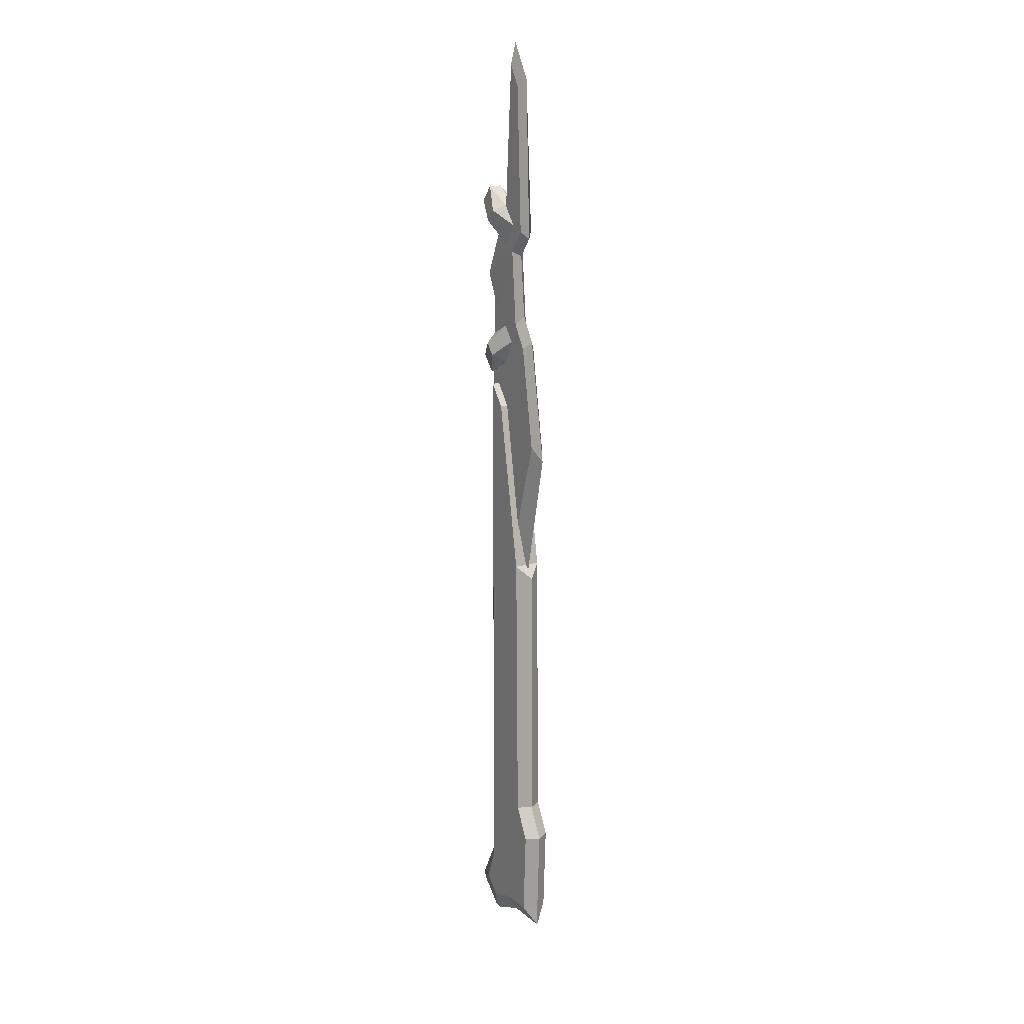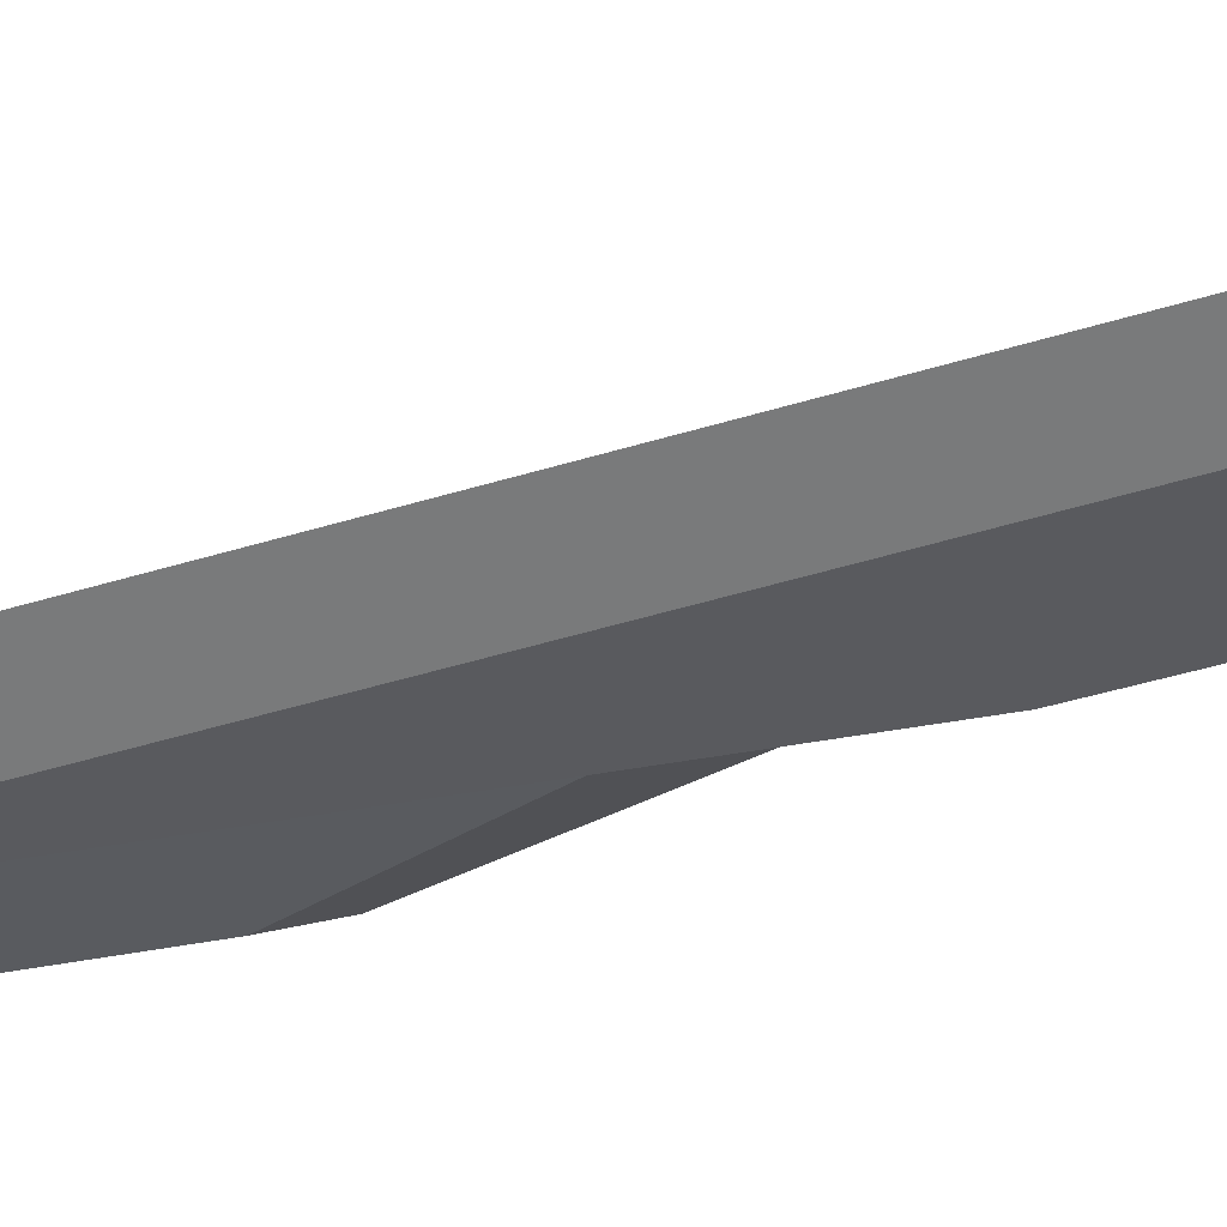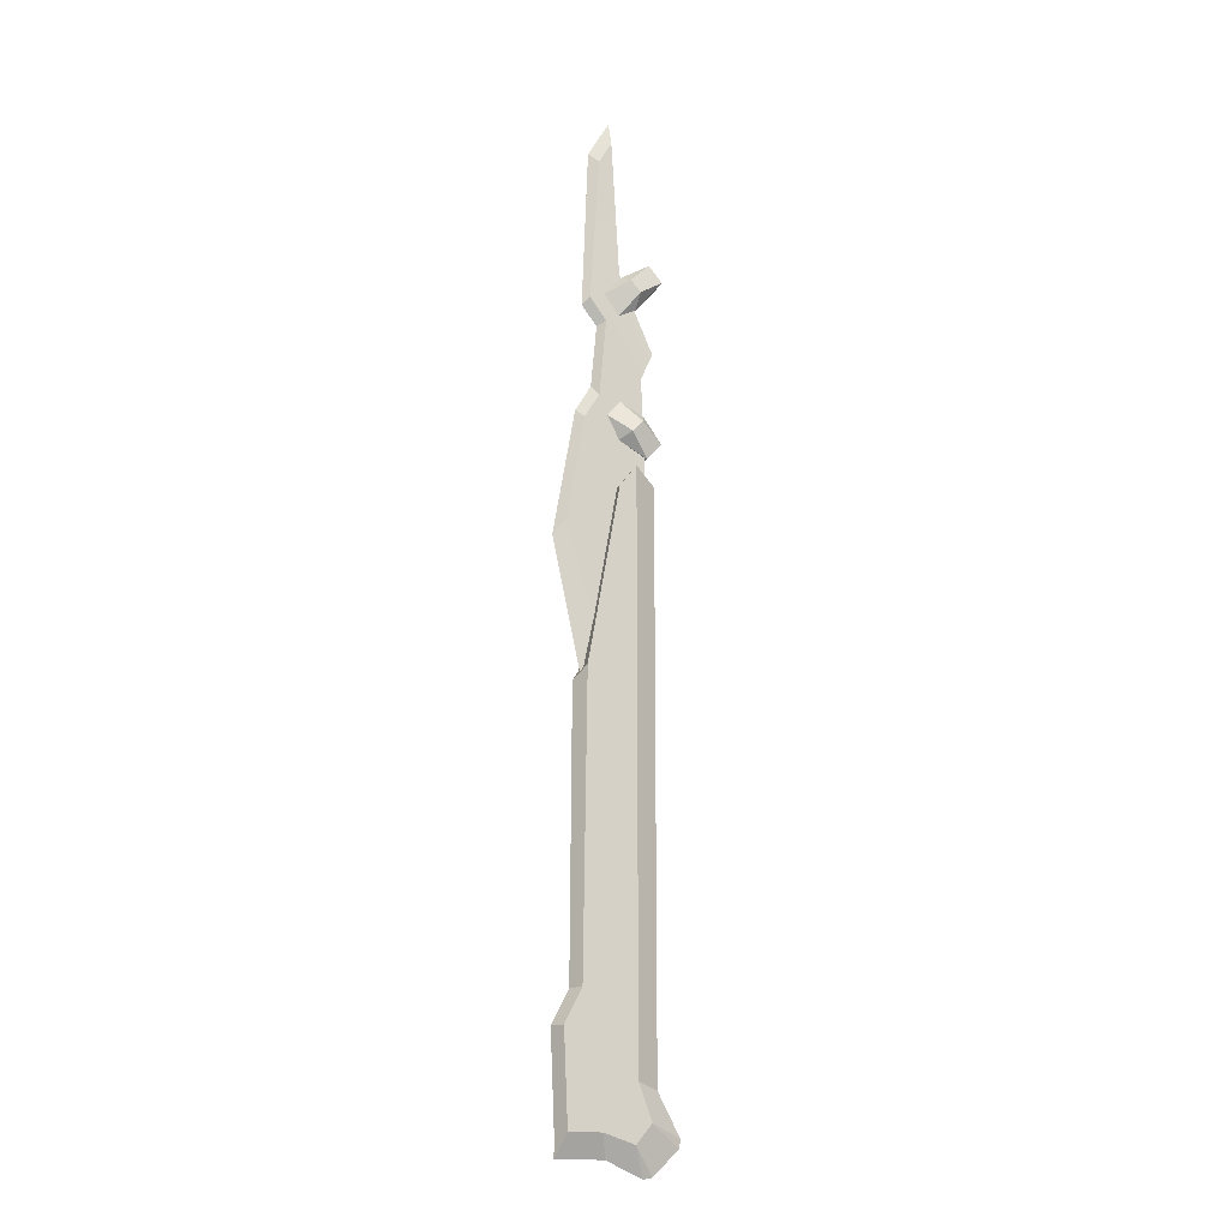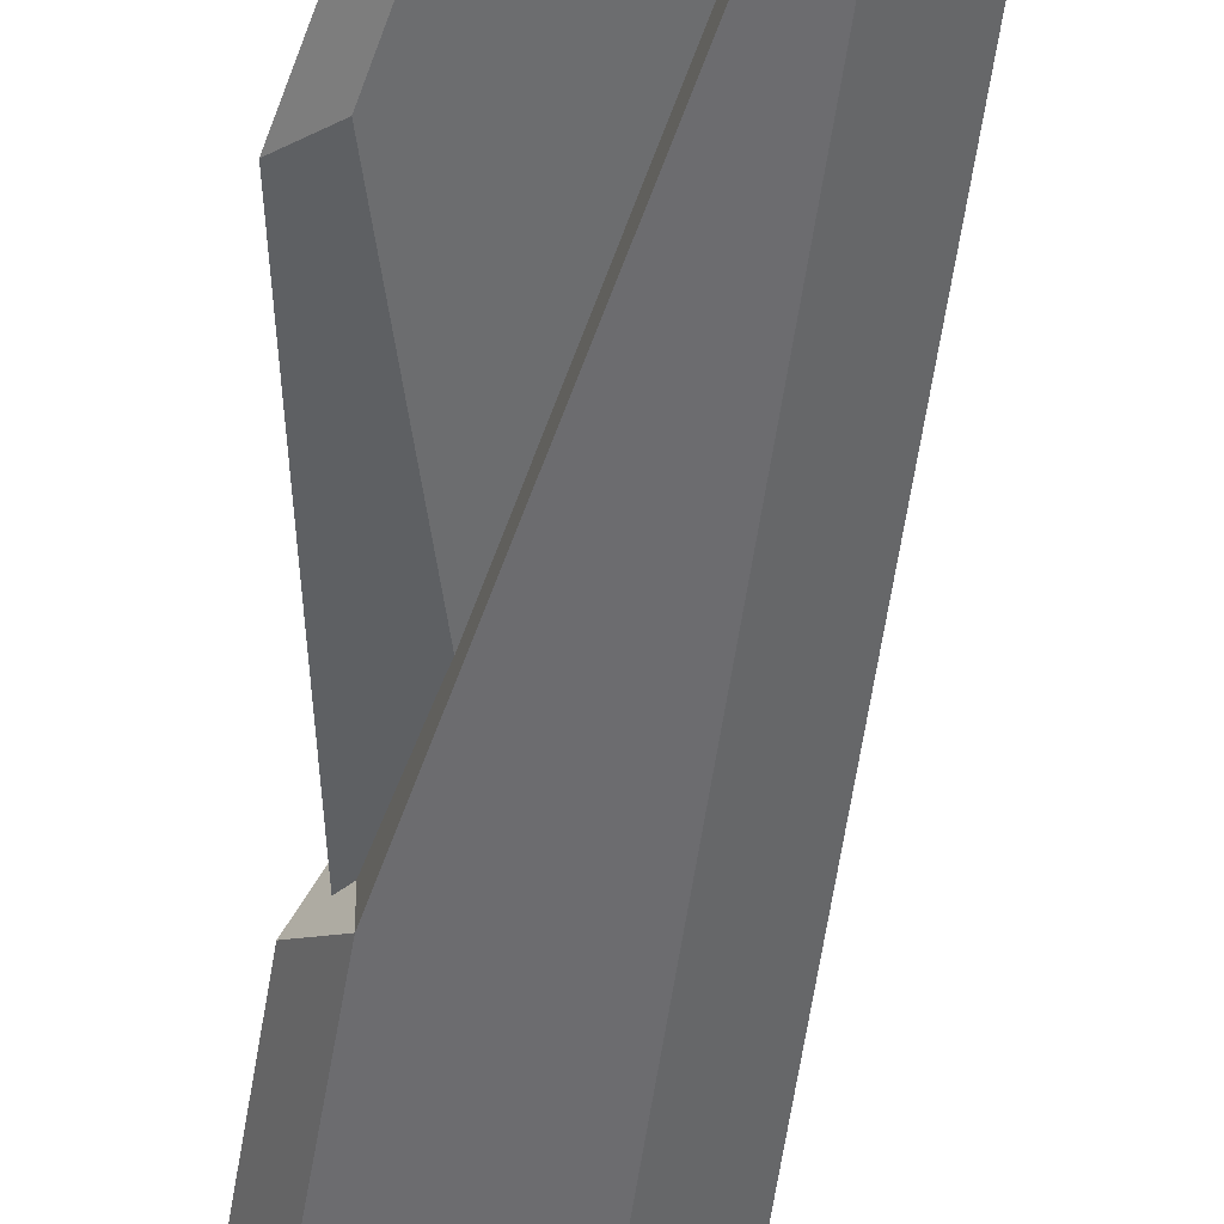
<metadata>
{"format":"obj","ext":"obj","renderer":"f3d","projection":"perspective","resolution":1024,"background":"white","views":[{"elev":17.1,"azim":-122.5,"up":"+Z"},{"elev":-31.6,"azim":116.0,"up":"+Y"},{"elev":-16.4,"azim":-19.0,"up":"+Z"},{"elev":-53.8,"azim":-8.2,"up":"+Y"}]}
</metadata>
<code>
g Cross_T1_w
v 0.0337 -0.01961 -1.322
v -0.01183 -0.01961 -1.384
v -0.05761 -0.01961 -1.384
v -0.06309 -0.01961 -1.256
v 0.05164 -0.01961 -1.372
v 0.03025 -0.01961 -1.399
v -0.03933 -0.01961 -1.209
v -0.03424 -0.01961 -0.795
v 0.009823 -0.01961 -0.5456
v 0.03359 -0.01961 -0.5144
v 0.09579 0 -1.39
v 0.05164 -0.01961 -1.372
v 0.0337 -0.01961 -1.322
v 0.06552 7.629e-08 -1.332
v 0.05164 -0.01961 -1.372
v 0.09365 -7.629e-08 -1.402
v 0.05815 7.629e-08 -1.436
v 0.03025 -0.01961 -1.399
v 0.03025 -0.01961 -1.399
v 0.04579 7.629e-08 -1.439
v -0.003291 7.629e-08 -1.416
v -0.01183 -0.01961 -1.384
v 0.05164 -0.01961 -1.372
v 0.09579 0 -1.39
v 0.09365 -7.629e-08 -1.402
v 0.03025 -0.01961 -1.399
v 0.05815 7.629e-08 -1.436
v 0.04579 7.629e-08 -1.439
v 0.03359 -0.01961 -0.5144
v 0.06552 -3.815e-08 -0.5354
v 0.06552 7.629e-08 -1.332
v 0.0337 -0.01961 -1.322
v -0.05761 -0.01961 -1.384
v -0.01183 -0.01961 -1.384
v -0.003291 7.629e-08 -1.416
v -0.06876 7.629e-08 -1.416
v 0.0337 0.01961 -1.322
v -0.06309 0.01961 -1.256
v -0.05761 0.01961 -1.384
v -0.01183 0.01961 -1.384
v 0.03025 0.01961 -1.399
v 0.05164 0.01961 -1.372
v -0.03933 0.01961 -1.209
v -0.03424 0.01961 -0.795
v 0.009823 0.01961 -0.5456
v 0.03359 0.01961 -0.5144
v 0.09579 0 -1.39
v 0.06552 7.629e-08 -1.332
v 0.0337 0.01961 -1.322
v 0.05164 0.01961 -1.372
v 0.05164 0.01961 -1.372
v 0.03025 0.01961 -1.399
v 0.05815 7.629e-08 -1.436
v 0.09365 -7.629e-08 -1.402
v 0.03025 0.01961 -1.399
v -0.01183 0.01961 -1.384
v -0.003291 7.629e-08 -1.416
v 0.04579 7.629e-08 -1.439
v 0.05164 0.01961 -1.372
v 0.09365 -7.629e-08 -1.402
v 0.09579 0 -1.39
v 0.03025 0.01961 -1.399
v 0.04579 7.629e-08 -1.439
v 0.05815 7.629e-08 -1.436
v 0.03359 0.01961 -0.5144
v 0.0337 0.01961 -1.322
v 0.06552 7.629e-08 -1.332
v 0.06552 -3.815e-08 -0.5354
v -0.05761 0.01961 -1.384
v -0.06876 7.629e-08 -1.416
v -0.003291 7.629e-08 -1.416
v -0.01183 0.01961 -1.384
v -0.03933 -0.01961 -1.209
v -0.06309 -0.01961 -1.256
v -0.07424 0 -1.256
v -0.05048 0 -1.209
v 0.03359 -0.01961 -0.5144
v 0.03359 0.01961 -0.5144
v 0.06552 -3.815e-08 -0.5354
v 0.009823 -0.01961 -0.5456
v 0.009823 0.01961 -0.5456
v 0.03359 0.01961 -0.5144
v 0.03359 -0.01961 -0.5144
v -0.03424 -0.01961 -0.795
v -0.03424 0.01961 -0.795
v 0.009823 0.01961 -0.5456
v 0.009823 -0.01961 -0.5456
v -0.03424 -0.01961 -0.795
v -0.04864 0 -0.8143
v -0.03424 0.01961 -0.795
v -0.03933 -0.01961 -1.209
v -0.05048 0 -1.209
v -0.04864 0 -0.8143
v -0.03424 -0.01961 -0.795
v -0.06309 0.01961 -1.256
v -0.07424 0 -1.256
v -0.06876 0 -1.384
v -0.05761 0.01961 -1.384
v -0.06876 7.629e-08 -1.416
v -0.05048 0 -1.209
v -0.07424 0 -1.256
v -0.06309 0.01961 -1.256
v -0.03933 0.01961 -1.209
v -0.04864 0 -0.8143
v -0.05048 0 -1.209
v -0.03933 0.01961 -1.209
v -0.03424 0.01961 -0.795
v -0.06876 0 -1.384
v -0.07424 0 -1.256
v -0.06309 -0.01961 -1.256
v -0.05761 -0.01961 -1.384
v -0.06876 7.629e-08 -1.416
v -0.02501 -3.815e-08 -0.4007
v -0.01555 -0.009188 -0.415
v -0.03637 -0.009188 -0.4486
v -0.04698 -3.815e-08 -0.4378
v -0.01694 -3.815e-08 -0.3113
v -0.006148 -0.009188 -0.3046
v -0.01555 -0.009188 -0.415
v -0.02501 -3.815e-08 -0.4007
v -0.04698 -3.815e-08 -0.4378
v -0.03637 -0.009188 -0.4486
v -0.06116 -0.009188 -0.5981
v -0.07764 0 -0.6172
v 0.04974 -0.007825 -0.5203
v -0.01503 -0.009188 -0.7536
v -0.06116 -0.009188 -0.5981
v -0.03637 -0.009188 -0.4486
v -0.01555 -0.009188 -0.415
v 0.04451 -0.007825 -0.3835
v -0.006148 -0.009188 -0.3046
v 0.06115 -0.007825 -0.3458
v 0.01361 -0.00723 -0.2325
v -0.02927 -0.009188 -0.2728
v -0.01536 -0.005906 -0.06297
v 0.002311 -0.005906 -0.03179
v -0.0003309 -5.261e-08 9.237e-08
v 0.002311 -0.005906 -0.03179
v -0.01536 -0.005906 -0.06297
v -0.03011 -4.768e-08 -0.05125
v -0.03011 -4.768e-08 -0.05125
v -0.01536 -0.005906 -0.06297
v -0.02927 -0.009188 -0.2728
v -0.03846 -3.815e-08 -0.2823
v -0.03846 -3.815e-08 -0.2823
v -0.02927 -0.009188 -0.2728
v -0.006148 -0.009188 -0.3046
v -0.01694 -3.815e-08 -0.3113
v -0.07764 0 -0.6172
v -0.06116 -0.009188 -0.5981
v -0.01503 -0.009188 -0.7536
v -0.03523 0 -0.8172
v -0.03637 0.009188 -0.4486
v -0.01555 0.009188 -0.415
v -0.02501 -3.815e-08 -0.4007
v -0.04698 -3.815e-08 -0.4378
v -0.01555 0.009188 -0.415
v -0.006148 0.009188 -0.3046
v -0.01694 -3.815e-08 -0.3113
v -0.02501 -3.815e-08 -0.4007
v -0.06116 0.009188 -0.5981
v -0.03637 0.009188 -0.4486
v -0.04698 -3.815e-08 -0.4378
v -0.07764 0 -0.6172
v -0.06116 0.009188 -0.5981
v -0.01503 0.009188 -0.7536
v 0.04974 0.007825 -0.5203
v -0.03637 0.009188 -0.4486
v -0.01555 0.009188 -0.415
v 0.04451 0.007825 -0.3835
v -0.006148 0.009188 -0.3046
v 0.06115 0.007825 -0.3458
v 0.01361 0.007229 -0.2325
v -0.02927 0.009188 -0.2728
v -0.01536 0.005906 -0.06297
v 0.002311 0.005906 -0.03178
v -0.01536 0.005906 -0.06297
v 0.002311 0.005906 -0.03178
v -0.0003309 -5.261e-08 9.237e-08
v -0.03011 -4.768e-08 -0.05125
v -0.02927 0.009188 -0.2728
v -0.01536 0.005906 -0.06297
v -0.03011 -4.768e-08 -0.05125
v -0.03846 -3.815e-08 -0.2823
v -0.006148 0.009188 -0.3046
v -0.02927 0.009188 -0.2728
v -0.03846 -3.815e-08 -0.2823
v -0.01694 -3.815e-08 -0.3113
v -0.01503 0.009188 -0.7536
v -0.06116 0.009188 -0.5981
v -0.07764 0 -0.6172
v -0.03523 0 -0.8172
v 0.04974 -0.007825 -0.5203
v 0.04974 0.007825 -0.5203
v -0.01503 0.009188 -0.7536
v -0.01503 -0.009188 -0.7536
v -0.03523 0 -0.8172
v 0.06115 -0.007825 -0.3458
v 0.06115 0.007825 -0.3458
v 0.04451 0.007825 -0.3835
v 0.04451 -0.007825 -0.3835
v -0.0003309 -5.261e-08 9.237e-08
v 0.002311 0.005906 -0.03178
v 0.002311 -0.005906 -0.03179
v 0.01361 0.007229 -0.2325
v 0.01361 -0.00723 -0.2325
v 0.01361 -0.00723 -0.2325
v 0.01361 0.007229 -0.2325
v 0.06115 0.007825 -0.3458
v 0.06115 -0.007825 -0.3458
v 0.01564 -0.007328 -0.2374
v 0.05648 -0.009385 -0.2135
v 0.02489 -0.02378 -0.2457
v 0.02675 -0.02496 -0.4671
v -0.004198 -0.008745 -0.4427
v 0.01282 -0.007947 -0.4197
v 0.0415 -0.02378 -0.451
v 0.0126 -0.008362 -0.4766
v 0.02675 -0.02496 -0.4671
v 0.05233 -0.009385 -0.4996
v 0.05648 -0.009385 -0.2135
v 0.05648 0.009384 -0.2135
v 0.07531 0.009384 -0.2365
v 0.07531 -0.009385 -0.2365
v 0.01564 -0.007328 -0.2374
v 0.01564 0.007328 -0.2374
v 0.05648 0.009384 -0.2135
v 0.05648 -0.009385 -0.2135
v 0.04768 -0.007676 -0.4382
v 0.04768 0.007676 -0.4382
v 0.07279 0.009384 -0.4759
v 0.07279 -0.009385 -0.4759
v 0.0415 -0.02378 -0.451
v 0.01282 -0.007947 -0.4197
v 0.04768 -0.007676 -0.4382
v -0.004198 -0.008745 -0.4427
v 0.02675 -0.02496 -0.4671
v 0.0126 -0.008362 -0.4766
v 0.07279 -0.009385 -0.4759
v 0.0415 -0.02378 -0.451
v 0.04768 -0.007676 -0.4382
v 0.05233 -0.009385 -0.4996
v 0.02675 -0.02496 -0.4671
v 0.0415 -0.02378 -0.451
v 0.07279 -0.009385 -0.4759
v 0.01196 -0.008372 -0.2955
v 0.03911 -0.02378 -0.2622
v 0.03679 -0.006862 -0.2836
v 0.02489 -0.02378 -0.2457
v -0.009058 -0.007993 -0.2657
v 0.01564 -0.007328 -0.2374
v 0.02489 -0.02378 -0.2457
v 0.05648 -0.009385 -0.2135
v 0.07531 -0.009385 -0.2365
v 0.03911 -0.02378 -0.2622
v 0.03911 -0.02378 -0.2622
v 0.07531 -0.009385 -0.2365
v 0.03679 -0.006862 -0.2836
v 0.01196 -0.008372 -0.2955
v -0.009058 -0.007993 -0.2657
v 0.02489 -0.02378 -0.2457
v 0.03911 -0.02378 -0.2622
v 0.01564 0.007328 -0.2374
v 0.02489 0.02378 -0.2457
v 0.05648 0.009384 -0.2135
v 0.02675 0.02496 -0.4671
v 0.0415 0.02378 -0.451
v 0.01282 0.007947 -0.4197
v -0.004198 0.008745 -0.4427
v 0.0126 0.008362 -0.4766
v 0.05233 0.009384 -0.4996
v 0.02675 0.02496 -0.4671
v 0.07531 0.009384 -0.2365
v 0.03679 0.006862 -0.2836
v 0.03679 -0.006862 -0.2836
v 0.07531 -0.009385 -0.2365
v 0.05233 0.009384 -0.4996
v 0.0126 0.008362 -0.4766
v 0.0126 -0.008362 -0.4766
v 0.05233 -0.009385 -0.4996
v 0.07279 0.009384 -0.4759
v 0.05233 0.009384 -0.4996
v 0.05233 -0.009385 -0.4996
v 0.07279 -0.009385 -0.4759
v 0.0415 0.02378 -0.451
v 0.04768 0.007676 -0.4382
v 0.01282 0.007947 -0.4197
v -0.004198 0.008745 -0.4427
v 0.0126 0.008362 -0.4766
v 0.02675 0.02496 -0.4671
v 0.07279 0.009384 -0.4759
v 0.04768 0.007676 -0.4382
v 0.0415 0.02378 -0.451
v 0.05233 0.009384 -0.4996
v 0.07279 0.009384 -0.4759
v 0.0415 0.02378 -0.451
v 0.02675 0.02496 -0.4671
v 0.01196 0.008371 -0.2955
v 0.03679 0.006862 -0.2836
v 0.03911 0.02378 -0.2622
v 0.02489 0.02378 -0.2457
v 0.01564 0.007328 -0.2374
v -0.009058 0.007993 -0.2657
v 0.02489 0.02378 -0.2457
v 0.03911 0.02378 -0.2622
v 0.07531 0.009384 -0.2365
v 0.05648 0.009384 -0.2135
v 0.03911 0.02378 -0.2622
v 0.03679 0.006862 -0.2836
v 0.07531 0.009384 -0.2365
v 0.01196 0.008371 -0.2955
v 0.03911 0.02378 -0.2622
v 0.02489 0.02378 -0.2457
v -0.009058 0.007993 -0.2657
v 0.04451 -0.007825 -0.3835
v 0.04451 0.007825 -0.3835
v 0.04974 0.007825 -0.5203
v 0.04974 -0.007825 -0.5203
g Cross_T1_w_0
f 3 2 1
f 4 3 1
f 1 2 5
f 2 6 5
f 7 4 1
f 8 7 1
f 8 1 9
f 9 1 10
f 13 12 11
f 14 13 11
f 17 16 15
f 18 17 15
f 21 20 19
f 22 21 19
f 25 24 23
f 28 27 26
f 31 30 29
f 32 31 29
f 35 34 33
f 36 35 33
f 39 38 37
f 40 39 37
f 40 37 41
f 37 42 41
f 38 43 37
f 43 44 37
f 37 44 45
f 37 45 46
f 49 48 47
f 50 49 47
f 53 52 51
f 54 53 51
f 57 56 55
f 58 57 55
f 61 60 59
f 64 63 62
f 67 66 65
f 68 67 65
f 71 70 69
f 72 71 69
f 75 74 73
f 76 75 73
f 79 78 77
f 82 81 80
f 83 82 80
f 86 85 84
f 87 86 84
f 90 89 88
f 93 92 91
f 94 93 91
f 97 96 95
f 98 97 95
f 99 97 98
f 102 101 100
f 103 102 100
f 106 105 104
f 107 106 104
f 110 109 108
f 111 110 108
f 111 108 112
f 115 114 113
f 116 115 113
f 119 118 117
f 120 119 117
f 123 122 121
f 124 123 121
f 127 126 125
f 128 127 125
f 125 129 128
f 125 130 129
f 130 131 129
f 132 131 130
f 132 133 131
f 133 134 131
f 135 134 133
f 136 135 133
f 139 138 137
f 140 139 137
f 143 142 141
f 144 143 141
f 147 146 145
f 148 147 145
f 151 150 149
f 152 151 149
f 155 154 153
f 156 155 153
f 159 158 157
f 160 159 157
f 163 162 161
f 164 163 161
f 167 166 165
f 168 167 165
f 167 168 169
f 167 169 170
f 169 171 170
f 170 171 172
f 172 171 173
f 171 174 173
f 174 175 173
f 175 176 173
f 179 178 177
f 180 179 177
f 183 182 181
f 184 183 181
f 187 186 185
f 188 187 185
f 191 190 189
f 192 191 189
f 195 194 193
f 196 195 193
f 197 195 196
f 200 199 198
f 201 200 198
f 204 203 202
f 205 203 204
f 206 205 204
f 209 208 207
f 210 209 207
f 213 212 211
f 216 215 214
f 217 216 214
f 220 219 218
f 223 222 221
f 224 223 221
f 227 226 225
f 228 227 225
f 231 230 229
f 232 231 229
f 235 234 233
f 238 237 236
f 241 240 239
f 244 243 242
f 245 244 242
f 248 247 246
f 251 250 249
f 254 253 252
f 255 254 252
f 258 257 256
f 261 260 259
f 262 261 259
f 265 264 263
f 268 267 266
f 269 268 266
f 272 271 270
f 275 274 273
f 276 275 273
f 279 278 277
f 280 279 277
f 283 282 281
f 284 283 281
f 287 286 285
f 290 289 288
f 293 292 291
f 296 295 294
f 297 296 294
f 300 299 298
f 303 302 301
f 306 305 304
f 307 306 304
f 310 309 308
f 313 312 311
f 314 313 311
f 317 316 315
f 318 317 315

</code>
